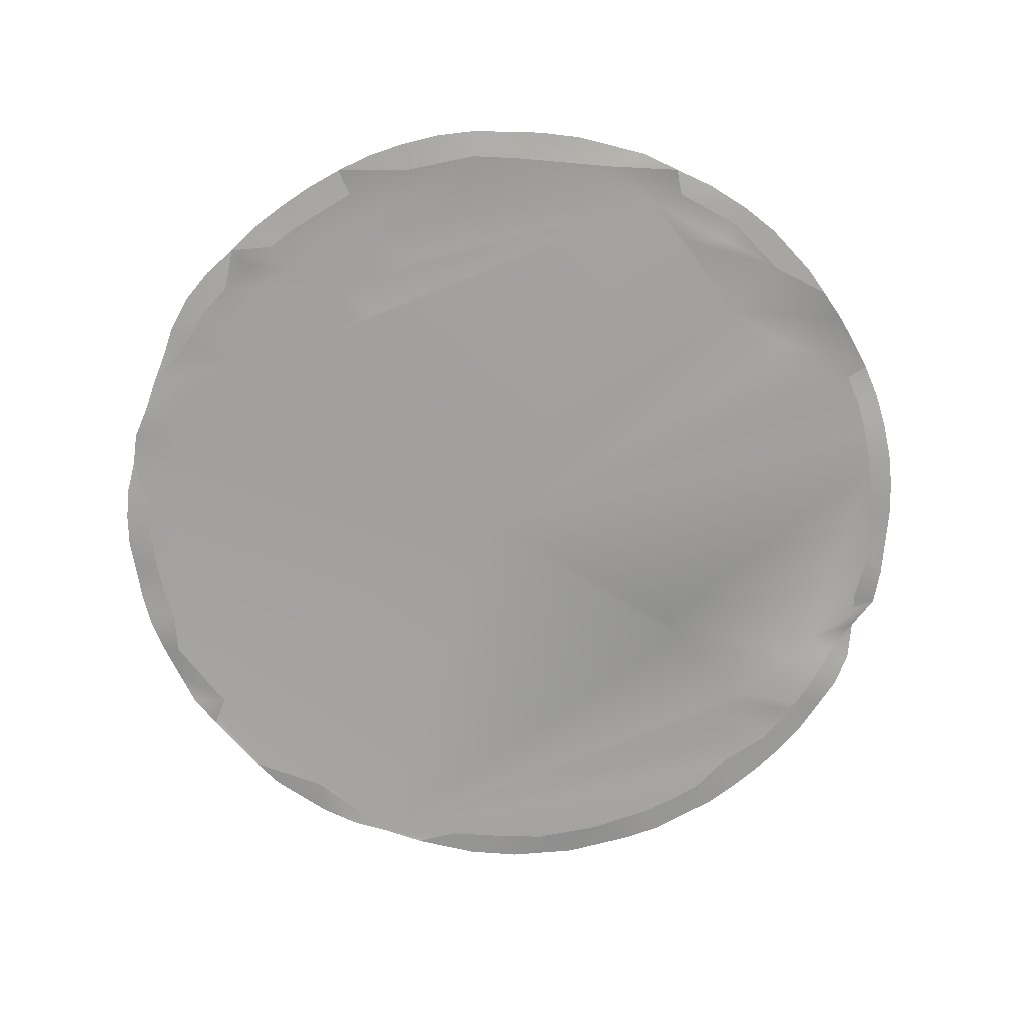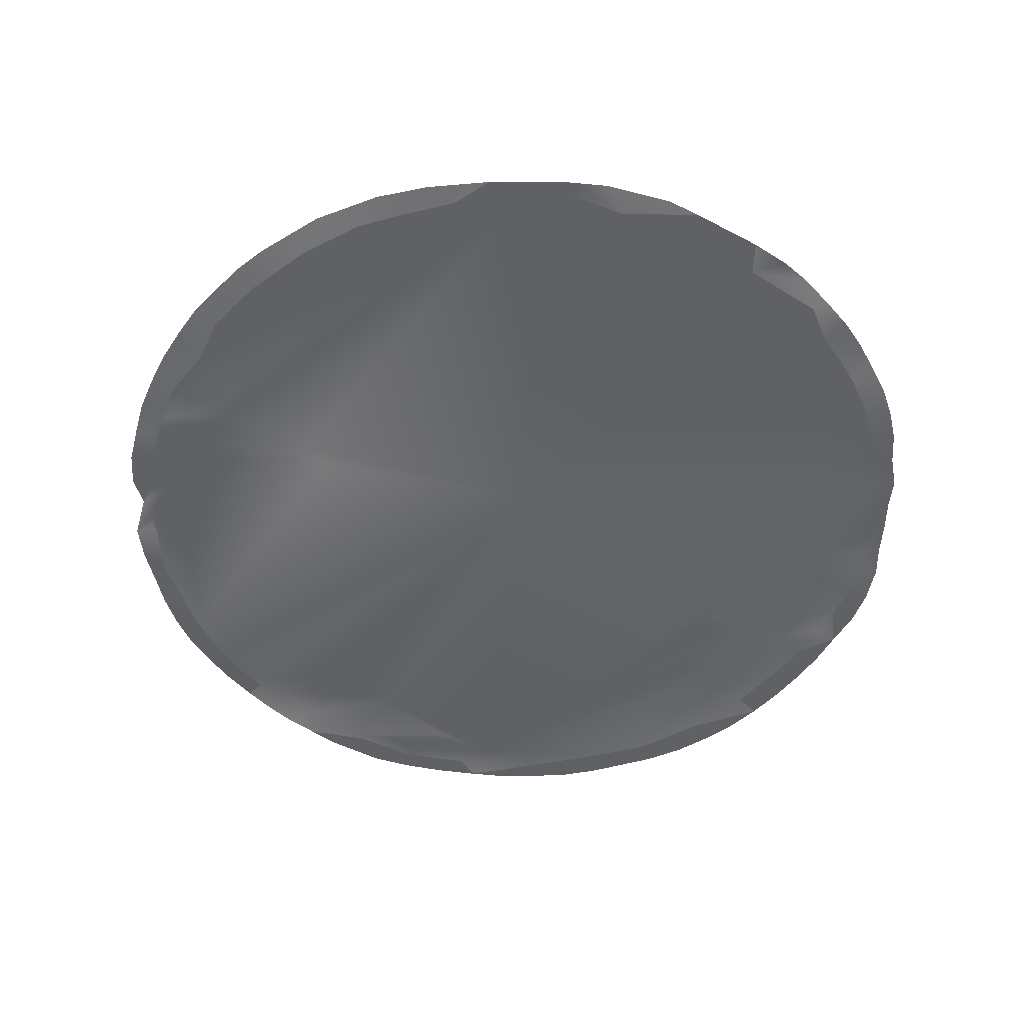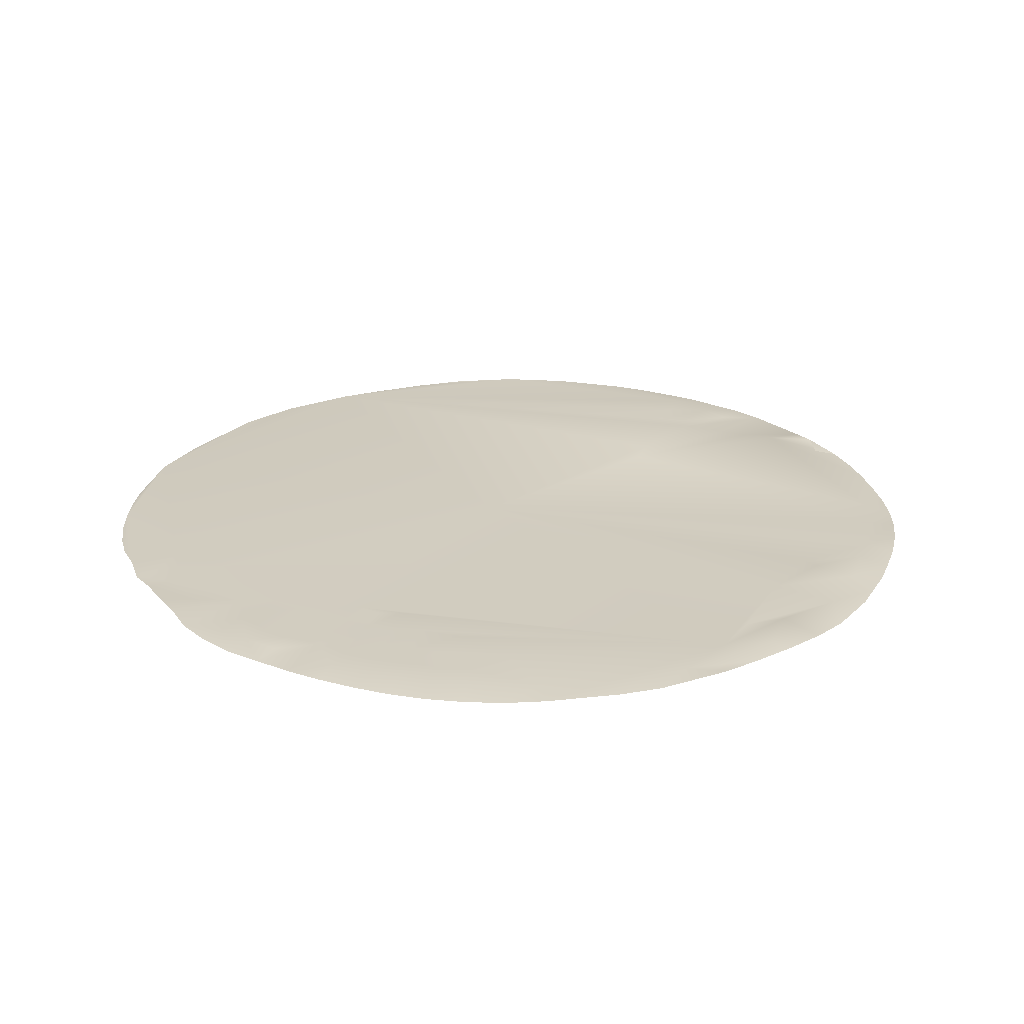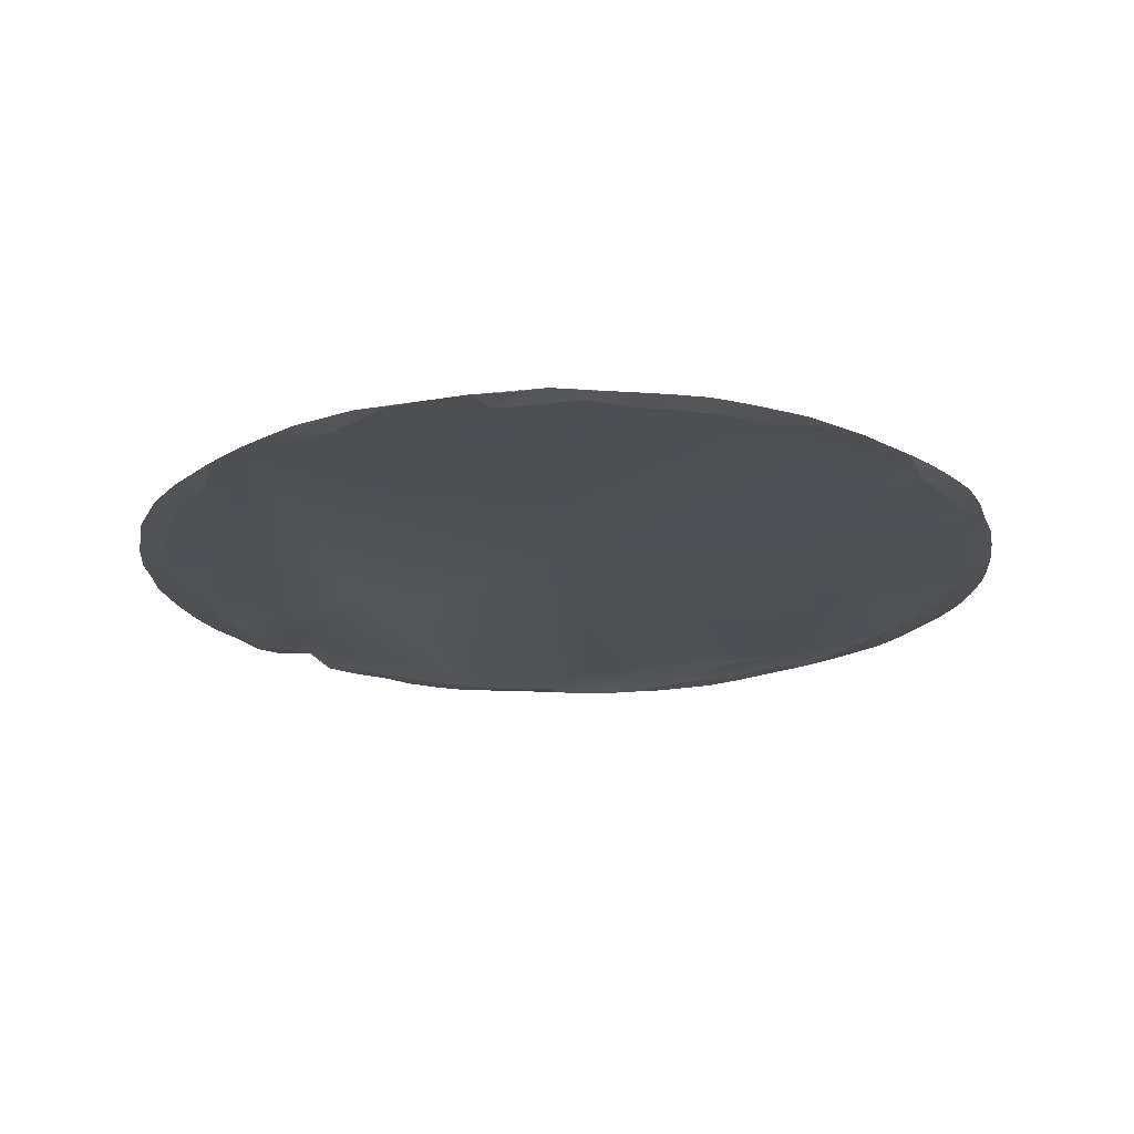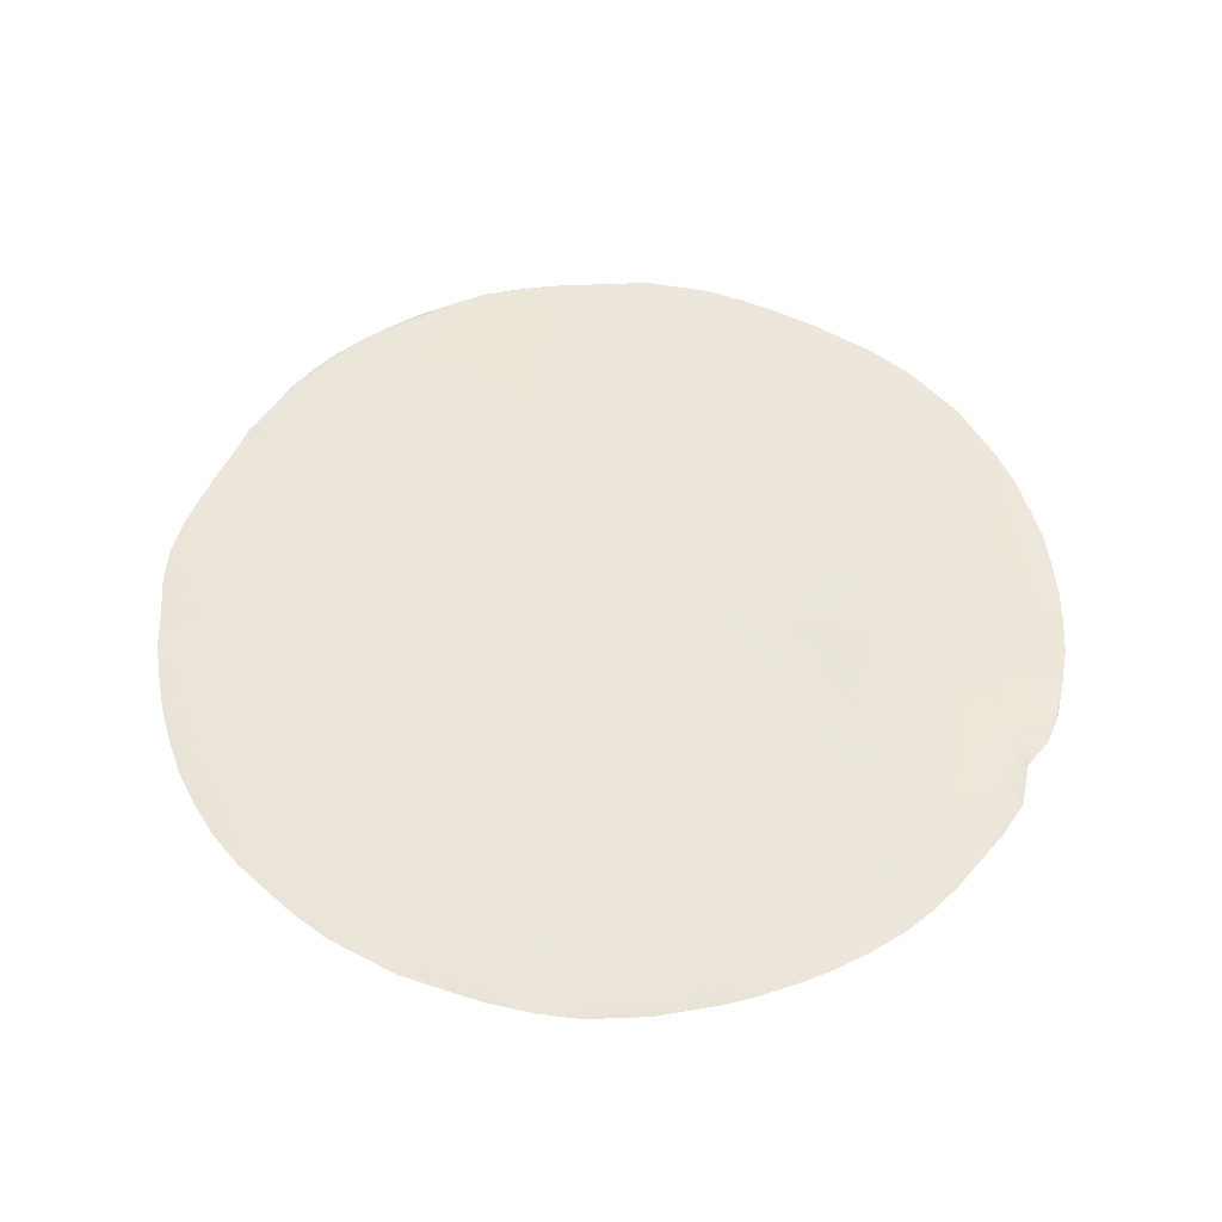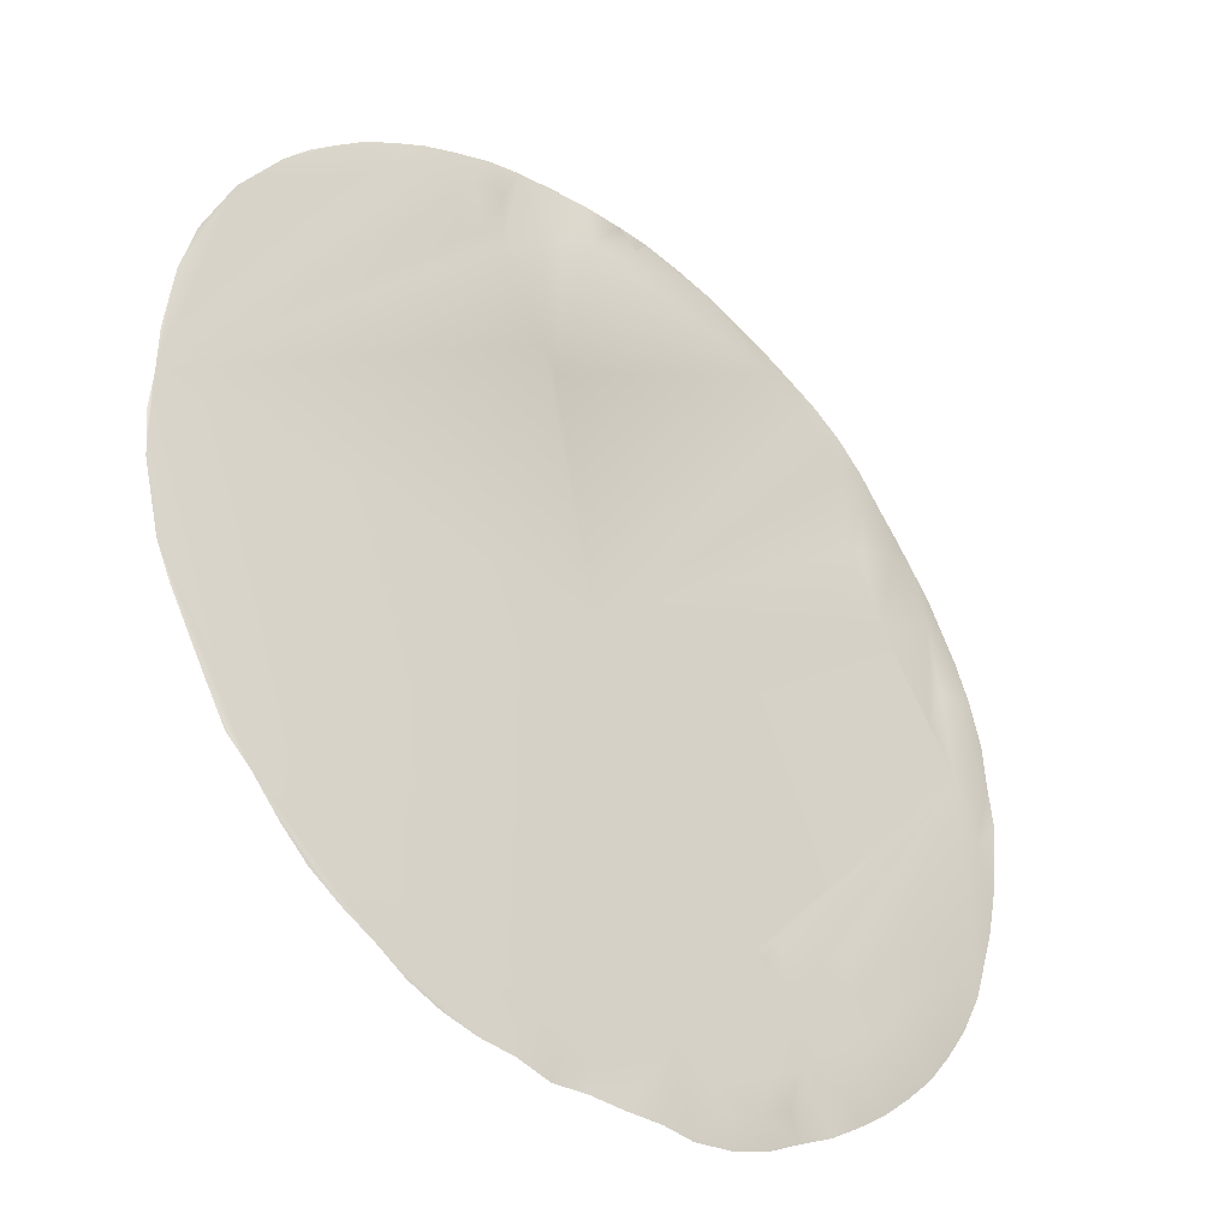
<metadata>
{"format":"obj","ext":"obj","renderer":"f3d","projection":"perspective","resolution":1024,"background":"white","views":[{"elev":-71.6,"azim":-109.6,"up":"+Y"},{"elev":-51.2,"azim":88.4,"up":"+Y"},{"elev":24.3,"azim":-119.3,"up":"+Y"},{"elev":-20.5,"azim":134.9,"up":"+Y"},{"elev":53.5,"azim":-65.0,"up":"+Y"},{"elev":-38.2,"azim":138.0,"up":"+Z"}]}
</metadata>
<code>
g
v -0.292 0 -0.726
v -0.251 0 -0.78
v -0.274 0 -0.595
v -0.33 0 -0.631
v 0.05 0 -0.901
v 0.136 0 -0.957
v 0.056 0 -1.007
v 0.201 0 -0.937
v 0.603 -0.007 -0.915
v 0.671 -0.009 -0.868
v 0.737 -0.007 -0.809
v 0.804 -0.001 -0.743
v 0.859 -0.009 -0.682
v 0.91 -0.006 -0.601
v 1.057 -0.008 0.252
v 1.024 -0.006 0.378
v 0.955 -0.004 0.533
v 0.856 -0.005 0.677
v 0.593 -0.008 0.913
v 0.515 -0.007 0.959
v 0.351 -0.007 1.031
v 0.265 -0.006 1.053
v -0.187 -0.005 1.068
v -0.096 -0.005 1.082
v -0.36 -0.007 1.022
v -0.276 -0.003 1.045
v -0.442 -0.007 0.992
v -0.597 -0.001 0.907
v -0.669 0.001 0.854
v -0.736 -0.001 0.792
v -0.797 -0.006 0.725
v -0.892 -0.006 0.603
v -0.846 -0.007 0.667
v -0.937 -0.006 0.54
v -1.006 -0.005 0.407
v -1.038 -0.001 0.312
v -1.043 -0.005 -0.282
v -0.986 -0.004 -0.455
v -0.941 -0.006 -0.546
v -0.887 -0.007 -0.627
v -0.763 -0.008 -0.766
v -0.693 -0.007 -0.827
v -0.619 -0.007 -0.881
v -0.543 -0.006 -0.931
v -0.457 -0.008 -0.974
v -0.429 0 -0.917
v -0.463 0 -0.813
v -0.393 0 -0.858
v -0.351 0 -0.958
v -0.483 0 -0.714
v -0.531 0 -0.767
v -0.419 0 -0.753
v -0.354 0 -0.798
v -0.373 0 -0.699
v -0.414 0.002 -0.554
v -0.433 0 -0.66
v -0.489 0.001 -0.618
v -0.38 0 -0.608
v -0.523 0.002 -0.559
v -0.543 0 -0.668
v -0.601 0.001 -0.619
v -0.596 0 -0.72
v -0.715 0.001 -0.61
v -0.712 0 -0.717
v -0.773 0 -0.658
v -0.658 0.001 -0.668
v -0.655 0.003 -0.561
v -0.646 0 -0.771
v -0.577 0 -0.826
v 0.061 -0.002 -1.067
v 0.139 -0.007 -1.072
v -0.027 0 -1.068
v -0.154 -0.012 -1.019
v -0.11 0.002 -1.065
v -0.192 -0.005 -1.066
v -0.271 -0.012 -0.993
v -0.288 -0.005 -1.05
v 0.22 -0.004 -1.055
v 0.324 -0.012 -0.979
v 0.303 -0.006 -1.047
v 0.38 -0.009 -1.027
v 0.427 -0.012 -0.94
v 0.456 -0.008 -0.998
v 0.496 -0.012 -0.904
v 0.529 -0.004 -0.958
v 0.563 -0.012 -0.861
v 0.627 -0.012 -0.814
v 0.721 -0.012 -0.772
v 0.796 -0.008 0.748
v 0.749 -0.012 0.7
v 0.625 -0.012 0.812
v 0.689 -0.012 0.758
v 0.729 -0.006 0.808
v 0.664 -0.008 0.866
v 0.51 -0.012 0.865
v 0.435 -0.008 0.997
v 0.409 -0.012 0.942
v 0.33 -0.012 0.972
v 0.248 -0.012 0.996
v 0.174 -0.011 1.074
v 0.165 -0.01 1.014
v 0.087 -0.004 1.078
v 0.08 -0.008 1.025
v -0.002 0.014 1.058
v -0.091 -0.006 1.025
v -0.229 -0.008 1.012
v -0.339 -0.01 0.97
v -0.416 -0.012 0.94
v -0.491 -0.012 0.903
v -0.521 -0.006 0.954
v -0.631 -0.011 0.813
v -0.562 -0.012 0.861
v -0.693 -0.008 0.757
v -0.712 -0.012 -0.717
v -0.646 -0.012 -0.771
v -0.577 -0.012 -0.826
v -0.504 -0.012 -0.875
v -0.351 -0.012 -0.958
v -0.374 -0.008 -1.019
v -0.081 0 -0.984
v -0.069 0 -0.93
v -0.321 0 -0.897
v -0.287 0 -0.839
v -0.238 0 -0.924
v 0.135 0 -1.025
v 0.996 -0.009 -0.444
v 1.033 -0.007 -0.368
v 1.073 -0.007 -0.209
v 1.078 -0.004 -0.016
v 1.076 -0.007 0.093
v 0.502 0 0.905
v 0.45 0 0.846
v 0.399 0 0.775
v 0.393 0 0.935
v 0.35 0 0.822
v 0.206 0.011 0.589
v 0.309 -0.001 0.81
v 0.31 0 0.956
v 0.212 0.002 0.877
v 0.149 0.004 0.919
v 0.164 0.003 0.539
v 0.074 0.013 0.964
v 0.055 0.001 -0.035
v 0.078 0 -0.849
v -0.187 0 -0.811
v -0.967 0.002 0.072
v -0.76 0.002 0.379
v -0.457 0.001 0.92
v -0.562 0 0.861
v -0.63 0.001 0.812
v -0.673 0.003 0.752
v -0.725 0.003 0.69
v -0.677 0.001 0.543
v -0.718 0.005 0.545
v -0.816 0.005 0.6
v -0.914 0.006 0.451
v -0.901 0 0.185
v -0.933 0.009 0.279
v -1.022 0.008 0.18
v -1.062 0.002 0.203
v -1.02 0 -0.076
v -1.072 0 0.1
v -1.082 0.001 0.001
v -1.066 -0.005 -0.179
v -1.006 0 -0.168
v -0.923 0.001 -0.43
v -0.879 0.001 -0.51
v -0.83 0.001 -0.587
v -0.829 -0.007 -0.701
v -0.768 0.002 -0.544
v -0.751 0.004 -0.434
v -0.705 0.004 -0.499
v -0.608 0.005 -0.487
v -0.14 0 -0.886
v -0.049 0 -0.847
v -0.013 0 -0.89
v 1.082 -0.009 -0.104
v -0.271 0 -0.993
v 0.83 -0.012 -0.599
v 0.996 -0.012 -0.25
v 1.016 -0.012 0.179
v 0.973 -0.012 0.326
v 0.939 -0.012 0.428
v 0.854 -0.012 0.572
v -0.913 -0.01 0.451
v -0.987 -0.004 0.302
v -1.014 -0.004 0.133
v -1.021 -0.011 -0.076
v -0.957 -0.012 -0.322
v -0.923 -0.011 -0.433
v -0.83 -0.011 -0.587
g
f 3 1 4
f 5 6 7
f 46 47 48
f 48 49 46
f 50 47 51
f 47 50 52
f 53 54 1
f 55 56 57
f 56 55 58
f 59 57 60
f 59 60 61
f 62 61 60
f 62 60 51
f 60 50 51
f 63 64 65
f 64 63 66
f 66 67 61
f 67 66 63
f 66 62 68
f 66 68 64
f 62 51 69
f 62 69 68
f 72 73 74
f 74 73 75
f 76 75 73
f 75 76 77
f 79 78 80
f 80 81 79
f 79 81 82
f 81 83 82
f 82 83 84
f 83 85 84
f 84 85 86
f 85 9 86
f 86 9 87
f 9 10 87
f 18 89 90
f 91 92 93
f 93 94 91
f 91 94 95
f 94 19 95
f 95 96 97
f 96 95 20
f 21 97 96
f 97 21 98
f 22 98 21
f 98 22 99
f 100 99 22
f 99 100 101
f 102 101 100
f 101 102 103
f 104 24 105
f 23 105 24
f 105 23 106
f 106 23 26
f 107 26 25
f 26 107 106
f 108 25 27
f 25 108 107
f 109 27 110
f 27 109 108
f 28 111 112
f 111 28 29
f 29 113 111
f 113 29 30
f 42 114 41
f 114 42 115
f 43 115 42
f 115 43 116
f 44 116 43
f 116 44 117
f 118 45 119
f 119 76 118
f 76 119 77
f 41 65 64
f 42 64 68
f 68 43 42
f 120 70 72
f 70 120 7
f 7 120 121
f 53 122 48
f 52 48 47
f 123 1 2
f 123 124 122
f 49 122 124
f 49 48 122
f 46 49 45
f 48 52 53
f 125 7 6
f 8 125 6
f 71 7 125
f 71 70 7
f 85 80 78
f 78 8 85
f 85 81 80
f 8 12 85
f 81 85 83
f 12 9 85
f 9 12 11
f 12 14 13
f 14 127 126
f 127 12 128
f 128 12 129
f 14 12 127
f 130 129 15
f 129 17 15
f 15 17 16
f 93 18 131
f 131 18 17
f 18 93 89
f 19 93 131
f 131 20 19
f 134 133 135
f 129 133 132
f 129 132 131
f 131 17 129
f 133 129 137
f 137 129 136
f 137 135 133
f 138 135 137
f 137 22 138
f 22 137 139
f 138 22 21
f 100 22 102
f 139 137 136
f 141 139 136
f 141 140 139
f 140 141 142
f 129 143 136
f 129 12 143
f 136 143 141
f 144 143 12
f 143 144 3
f 141 143 149
f 148 141 149
f 142 141 148
f 142 24 104
f 142 104 102
f 142 26 24
f 24 26 23
f 26 148 25
f 25 148 27
f 149 110 148
f 27 148 110
f 110 149 28
f 149 150 28
f 28 150 29
f 150 151 29
f 151 150 149
f 149 143 151
f 151 152 30
f 29 151 30
f 152 151 153
f 154 152 153
f 151 143 153
f 152 154 155
f 147 155 154
f 31 30 152
f 31 152 155
f 33 31 155
f 32 33 155
f 34 32 156
f 156 35 34
f 32 147 156
f 155 147 32
f 156 147 157
f 158 156 157
f 35 156 158
f 35 158 36
f 159 36 158
f 160 36 159
f 146 158 157
f 159 158 146
f 159 146 161
f 161 162 159
f 162 160 159
f 161 163 162
f 161 164 163
f 161 146 165
f 164 161 165
f 164 165 37
f 38 37 165
f 39 166 167
f 166 39 38
f 168 39 167
f 39 168 40
f 169 168 65
f 168 169 40
f 170 65 168
f 170 168 167
f 167 166 170
f 65 170 63
f 170 171 172
f 172 63 170
f 63 172 67
f 170 166 171
f 146 171 166
f 38 146 166
f 173 172 171
f 171 146 173
f 173 67 172
f 61 173 59
f 173 146 59
f 57 59 55
f 59 146 55
f 143 3 146
f 58 55 4
f 58 54 56
f 52 56 54
f 146 4 55
f 4 146 3
f 1 3 145
f 2 1 145
f 124 2 145
f 174 145 175
f 120 174 121
f 174 175 121
f 175 145 3
f 175 144 176
f 175 3 144
f 12 8 144
f 11 10 9
f 94 93 19
f 131 96 20
f 96 131 134
f 132 134 131
f 134 21 96
f 21 134 138
f 43 68 69
f 69 44 43
f 44 69 47
f 47 45 44
f 51 47 69
f 45 47 46
f 54 53 52
f 4 1 54
f 54 58 4
f 173 61 67
f 61 62 66
f 57 50 60
f 92 90 89
f 89 93 92
f 104 103 102
f 112 110 28
f 110 112 109
f 45 117 44
f 65 41 169
f 64 42 41
f 176 144 5
f 6 5 144
f 135 138 134
f 133 134 132
f 78 71 125
f 125 8 78
f 178 75 77
f 174 74 75
f 75 124 174
f 74 174 120
f 145 174 124
f 119 178 77
f 45 49 119
f 72 74 120
f 176 7 121
f 124 75 178
f 49 124 178
f 49 178 119
f 2 124 123
f 122 53 123
f 1 123 53
f 56 52 50
f 50 57 56
f 10 11 88
f 10 88 87
f 20 95 19
f 128 129 177
f 11 12 88
f 12 179 88
f 12 13 179
f 14 179 13
f 127 180 126
f 180 127 128
f 177 180 128
f 180 177 129
f 181 130 15
f 15 182 181
f 182 15 16
f 16 183 182
f 183 16 17
f 183 17 184
f 184 17 18
f 184 18 90
f 185 32 34
f 185 34 35
f 185 35 186
f 35 36 186
f 187 186 36
f 36 160 187
f 160 162 187
f 162 163 188
f 164 188 163
f 188 164 189
f 164 37 189
f 37 38 189
f 189 38 190
f 39 190 38
f 39 191 190
f 191 39 40
f 169 191 40
f 191 169 41
f 140 142 102
f 102 22 140
f 139 140 22
f 175 176 121
f 7 176 5
f 144 8 6
f 154 153 147
f 153 143 147
f 26 142 148
f 147 146 157
f 146 147 143
f 165 146 38

</code>
